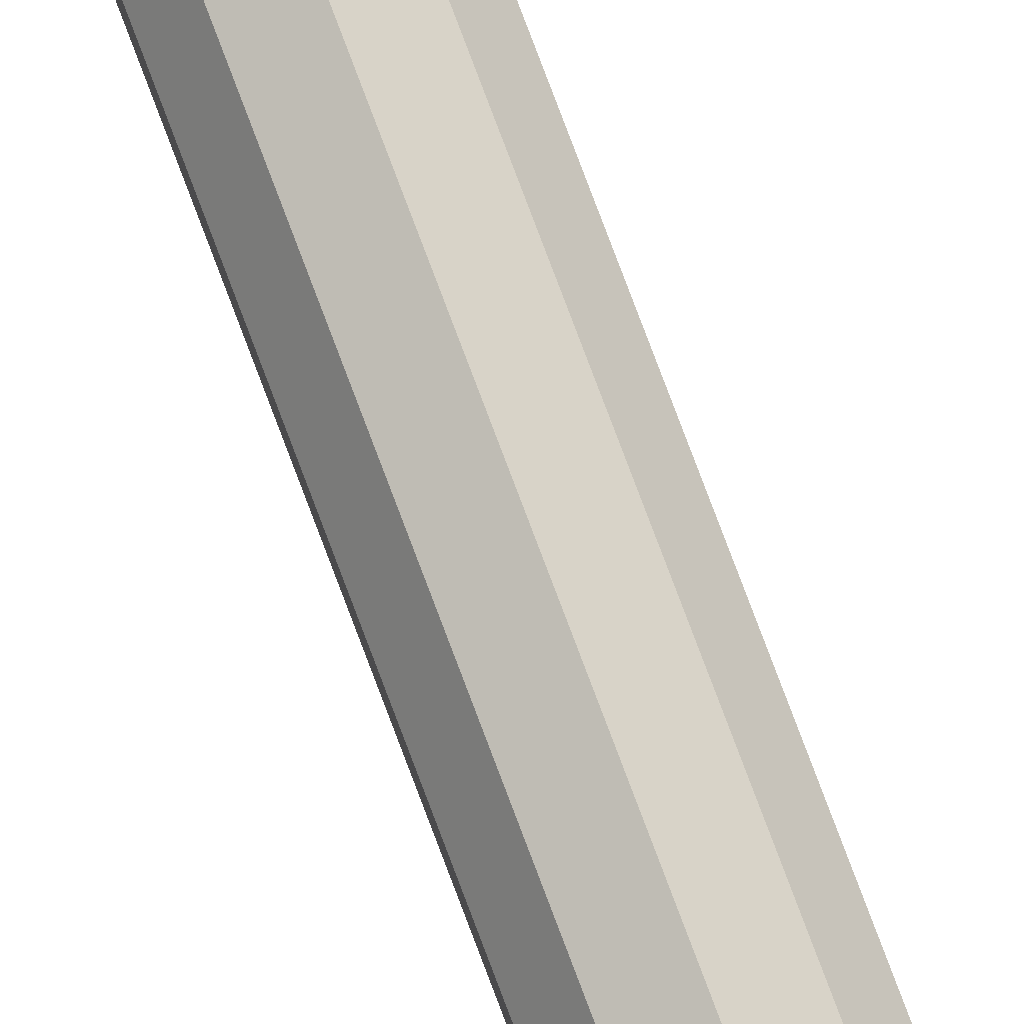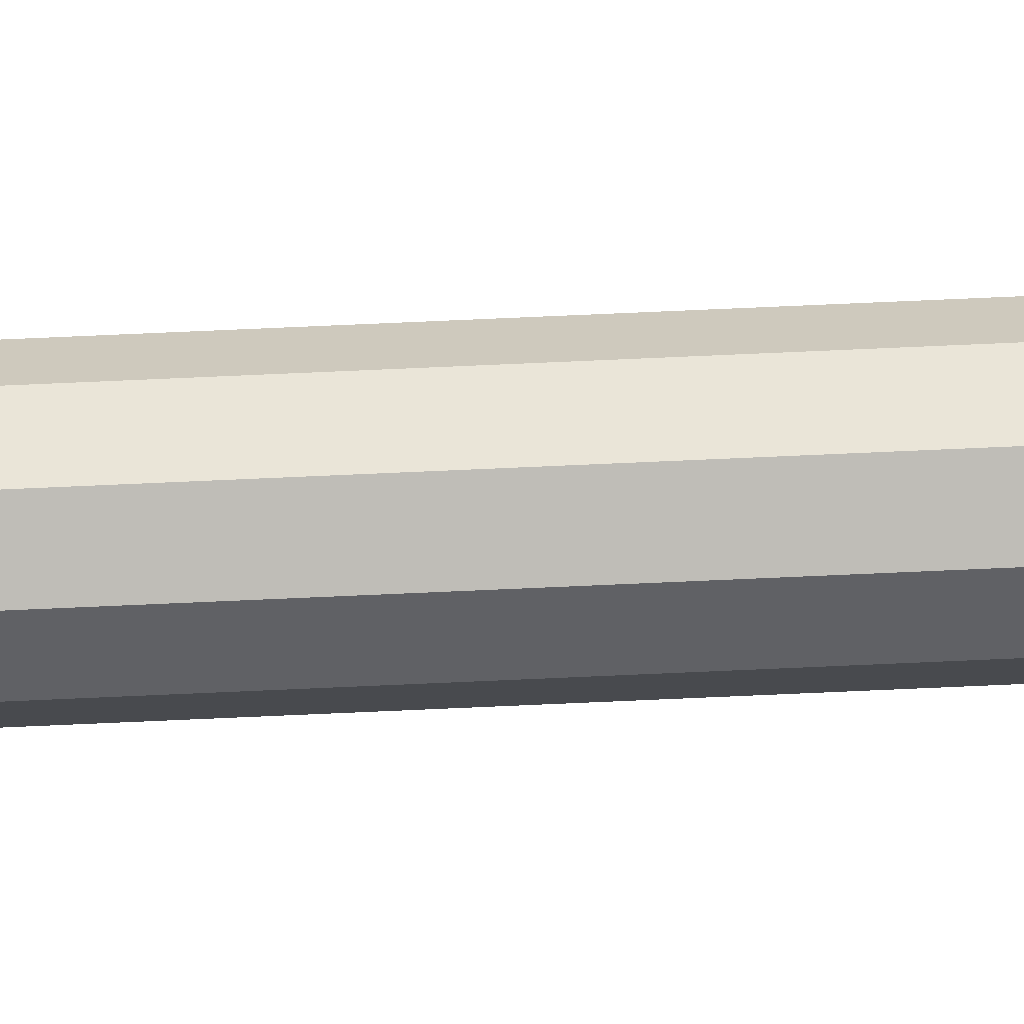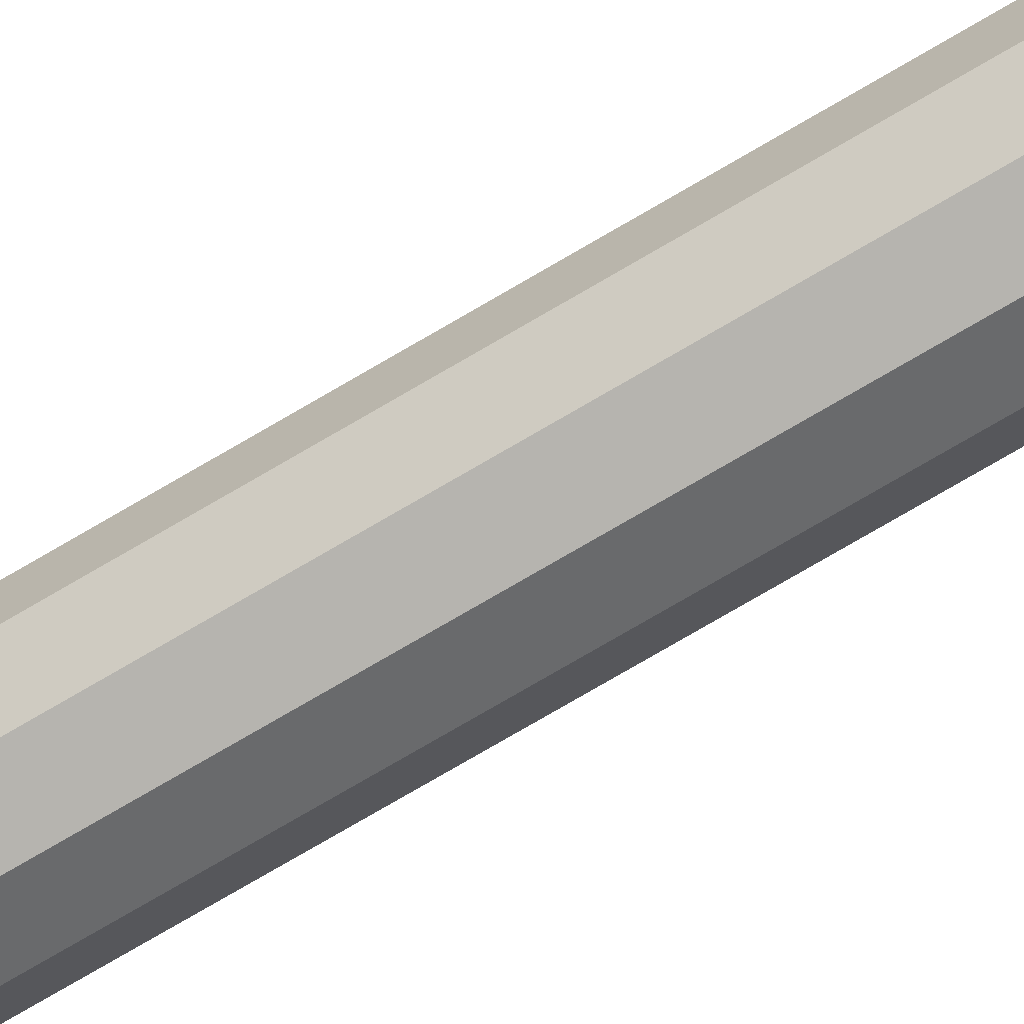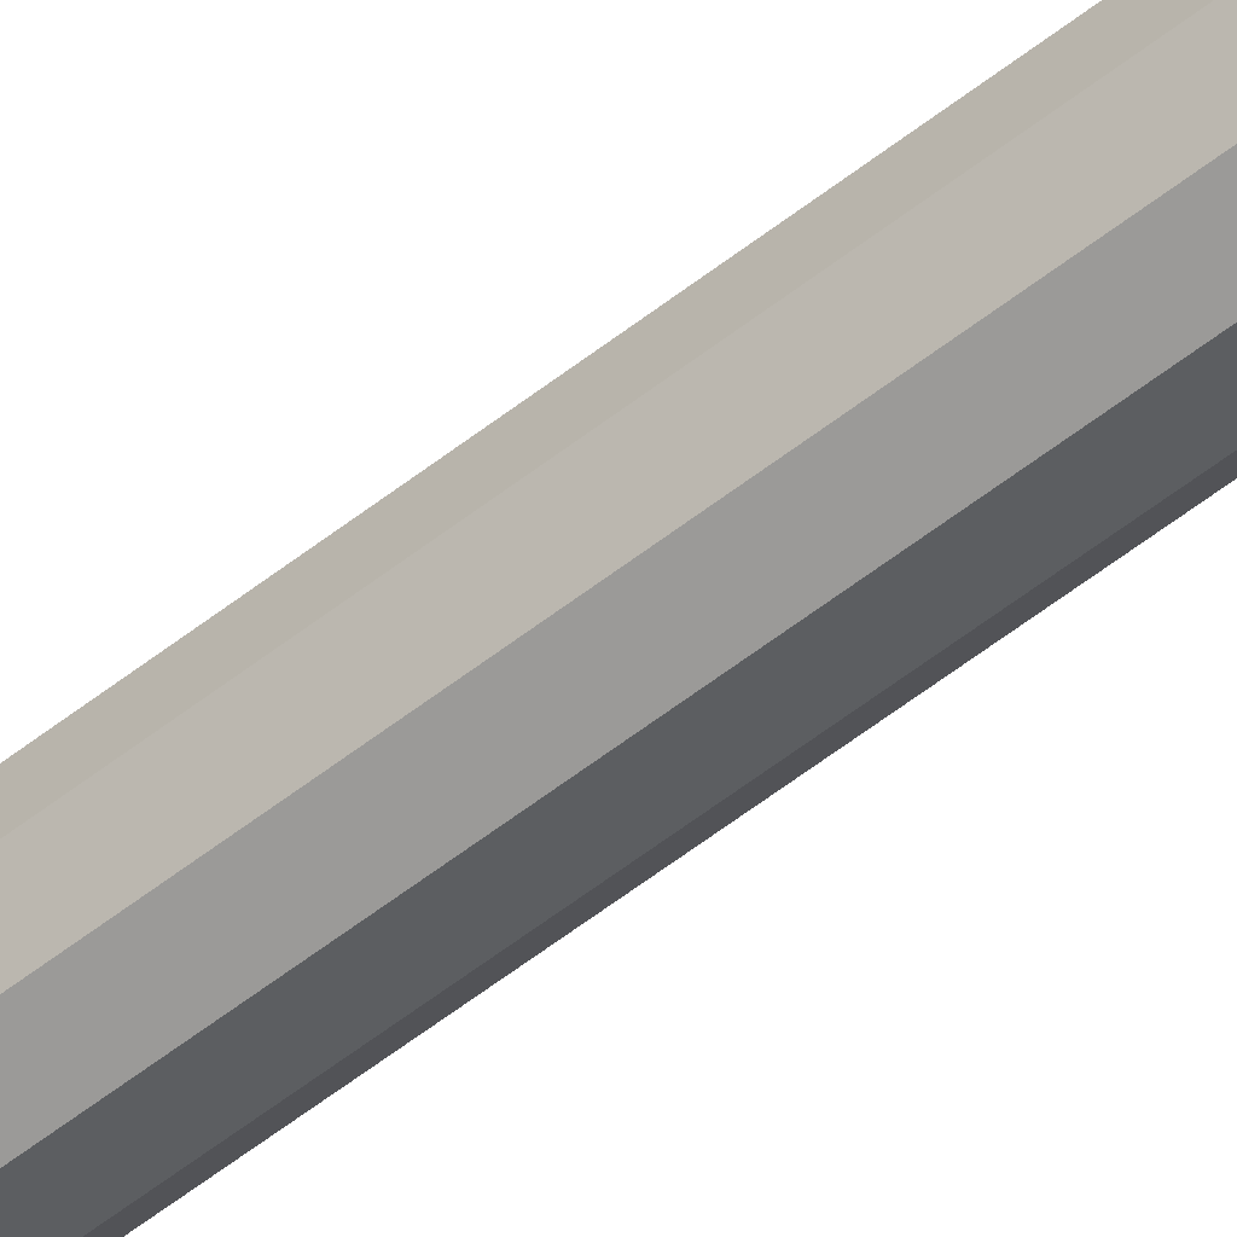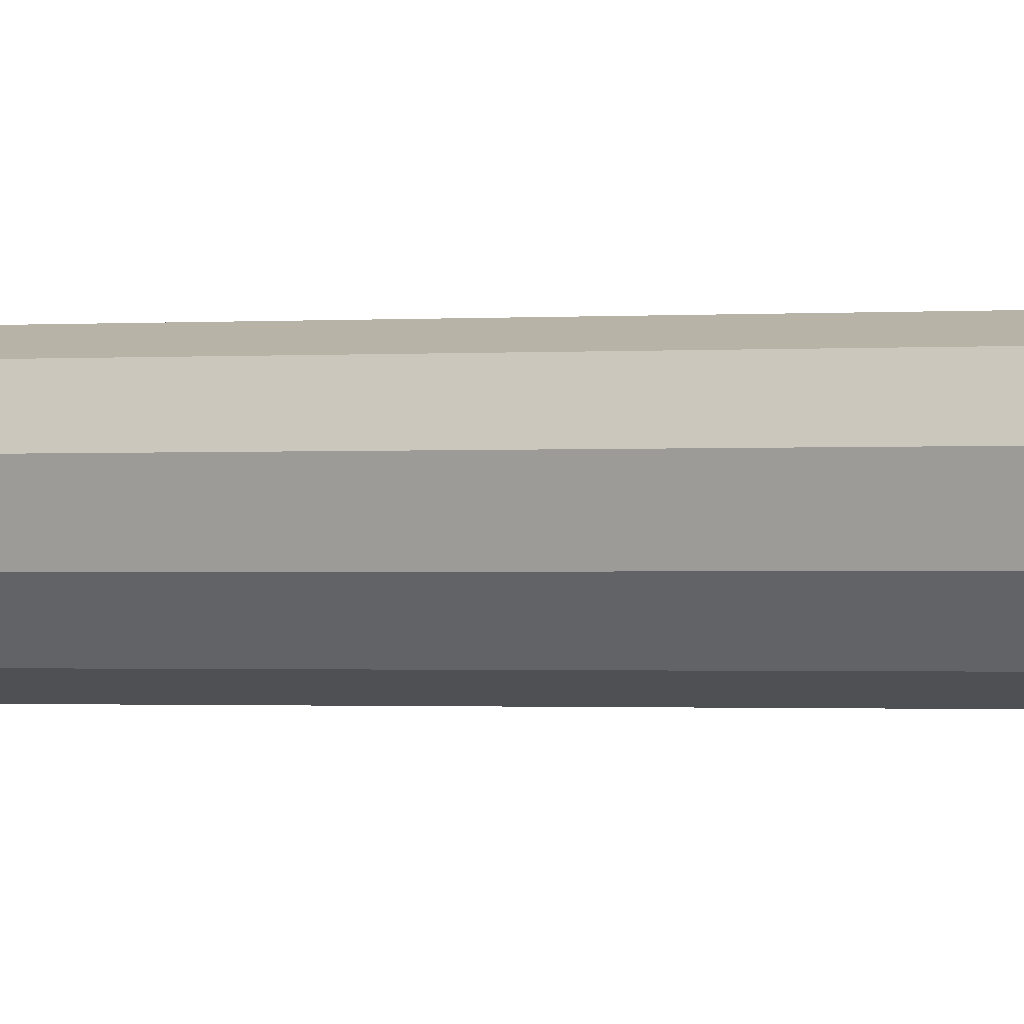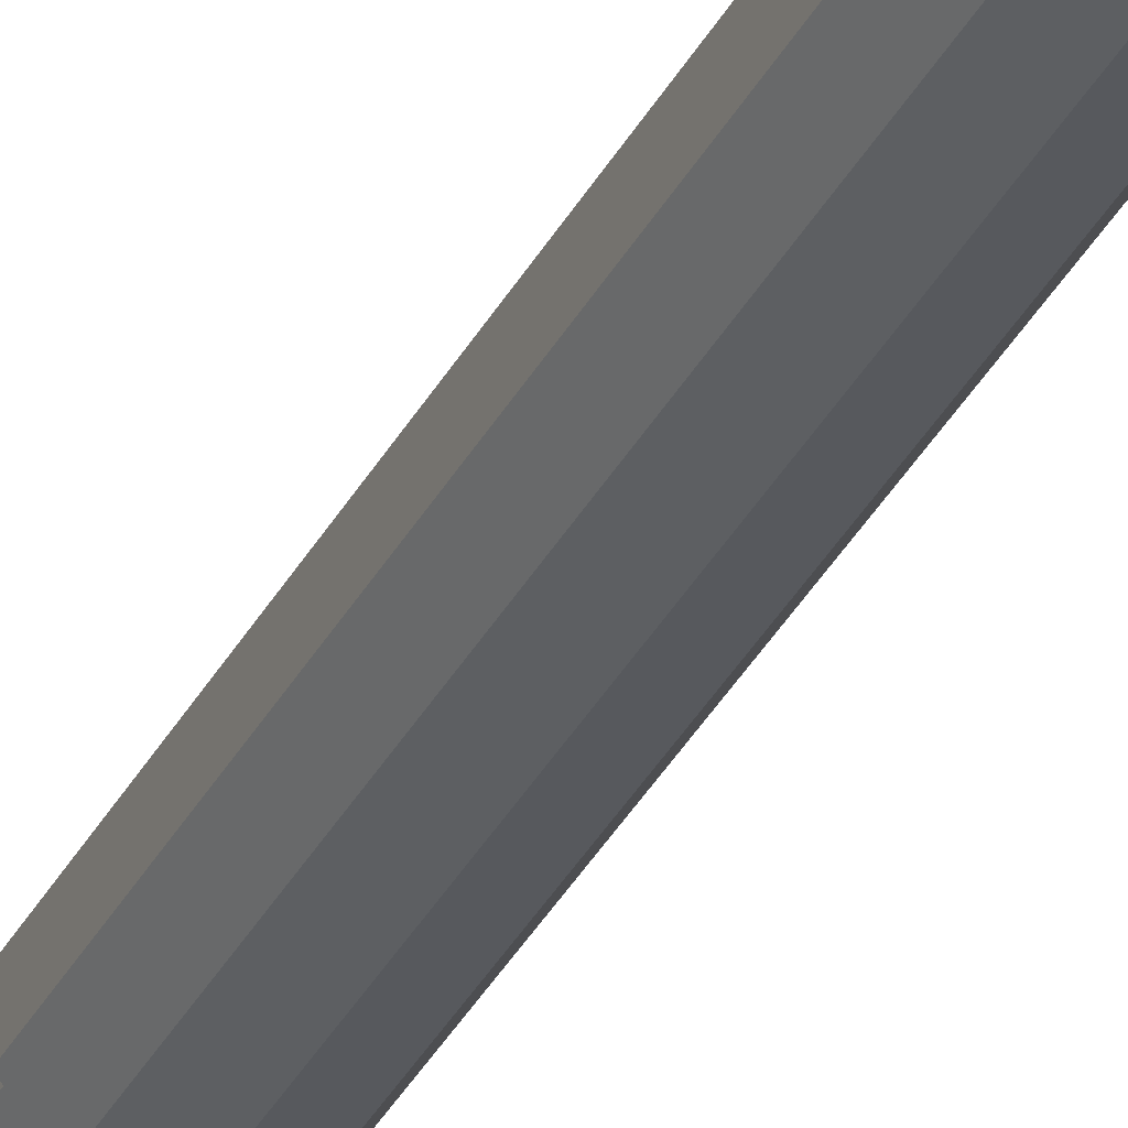
<metadata>
{"format":"obj","ext":"obj","renderer":"f3d","projection":"perspective","resolution":1024,"background":"white","views":[{"elev":79.9,"azim":-20.7,"up":"+Y"},{"elev":77.0,"azim":87.5,"up":"+Y"},{"elev":-67.9,"azim":121.5,"up":"+Y"},{"elev":-57.7,"azim":-50.9,"up":"+Y"},{"elev":-0.3,"azim":131.6,"up":"+Y"},{"elev":-33.7,"azim":156.3,"up":"+Y"}]}
</metadata>
<code>
o GunBarrel
v 0 1.454 4.743
v 0 1.454 4.838
v 0.02878 1.444 4.743
v 0.02878 1.444 4.838
v 0.04657 1.42 4.743
v 0.04657 1.42 4.838
v 0.04657 1.39 4.743
v 0.04657 1.39 4.838
v 0.02878 1.365 4.743
v 0.02878 1.365 4.838
v 0 1.356 4.743
v 0 1.356 4.838
v -0.02878 1.365 4.743
v -0.02878 1.365 4.838
v -0.04657 1.39 4.743
v -0.04657 1.39 4.838
v -0.04657 1.42 4.743
v -0.04657 1.42 4.838
v -0.02878 1.444 4.743
v -0.02878 1.444 4.838
v -0 1.463 4.72
v 0.03448 1.452 4.72
v 0.05579 1.423 4.72
v 0.05579 1.387 4.72
v 0.03448 1.357 4.72
v -0 1.346 4.72
v -0.03448 1.357 4.72
v -0.05579 1.387 4.72
v -0.05579 1.423 4.72
v -0.03448 1.452 4.72
v 0 1.463 4.094
v 0.03448 1.452 4.094
v 0.05579 1.423 4.094
v 0.05579 1.387 4.094
v 0.03448 1.357 4.094
v 0 1.346 4.094
v -0.03448 1.357 4.094
v -0.05579 1.387 4.094
v -0.05579 1.423 4.094
v -0.03448 1.452 4.094
v 0 1.469 4.089
v 0.03783 1.457 4.089
v 0.06121 1.425 4.089
v 0.06121 1.385 4.089
v 0.03783 1.353 4.089
v 0 1.34 4.089
v -0.03783 1.353 4.089
v -0.06121 1.385 4.089
v -0.06121 1.425 4.089
v -0.03783 1.457 4.089
v -0 1.469 3.456
v 0.03783 1.457 3.456
v 0.06121 1.425 3.456
v 0.06121 1.385 3.456
v 0.03783 1.353 3.456
v -0 1.34 3.456
v -0.03783 1.353 3.456
v -0.06121 1.385 3.456
v -0.06121 1.425 3.456
v -0.03783 1.457 3.456
v -0 1.48 3.451
v 0.04422 1.466 3.451
v 0.07156 1.428 3.451
v 0.07156 1.381 3.451
v 0.04422 1.344 3.451
v -0 1.329 3.451
v -0.04423 1.344 3.451
v -0.07156 1.381 3.451
v -0.07156 1.428 3.451
v -0.04423 1.466 3.451
v -0 1.48 2.204
v 0.04422 1.466 2.204
v 0.07156 1.428 2.204
v 0.07156 1.381 2.204
v 0.04422 1.344 2.204
v -0 1.329 2.204
v -0.04423 1.344 2.204
v -0.07156 1.381 2.204
v -0.07156 1.428 2.204
v -0.04423 1.466 2.204
v -0 1.52 1.514
v 0.0678 1.498 1.514
v 0.1097 1.44 1.514
v 0.1097 1.369 1.514
v 0.0678 1.311 1.514
v -0 1.289 1.514
v -0.0678 1.311 1.514
v -0.1097 1.369 1.514
v -0.1097 1.44 1.514
v -0.0678 1.498 1.514
v -0 1.541 1.512
v 0.08034 1.515 1.512
v 0.13 1.447 1.512
v 0.13 1.362 1.512
v 0.08034 1.294 1.512
v -0 1.268 1.512
v -0.08034 1.294 1.512
v -0.13 1.362 1.512
v -0.13 1.447 1.512
v -0.08034 1.515 1.512
v -0 1.541 1.356
v 0.08034 1.515 1.356
v 0.13 1.447 1.356
v 0.13 1.362 1.356
v 0.08034 1.294 1.356
v -0 1.268 1.356
v -0.08034 1.294 1.356
v -0.13 1.362 1.356
v -0.13 1.447 1.356
v -0.08034 1.515 1.356
f 1 2 4 3
f 3 4 6 5
f 5 6 8 7
f 7 8 10 9
f 9 10 12 11
f 11 12 14 13
f 13 14 16 15
f 15 16 18 17
f 4 2 20 18 16 14 12 10 8 6
f 17 18 20 19
f 19 20 2 1
f 5 7 24 23
f 22 23 33 32
f 3 5 23 22
f 19 1 21 30
f 17 19 30 29
f 15 17 29 28
f 13 15 28 27
f 11 13 27 26
f 9 11 26 25
f 7 9 25 24
f 1 3 22 21
f 39 40 50 49
f 29 30 40 39
f 26 27 37 36
f 23 24 34 33
f 30 21 31 40
f 27 28 38 37
f 24 25 35 34
f 21 22 32 31
f 28 29 39 38
f 25 26 36 35
f 46 47 57 56
f 36 37 47 46
f 33 34 44 43
f 40 31 41 50
f 37 38 48 47
f 34 35 45 44
f 31 32 42 41
f 38 39 49 48
f 35 36 46 45
f 32 33 43 42
f 53 54 64 63
f 43 44 54 53
f 50 41 51 60
f 47 48 58 57
f 44 45 55 54
f 41 42 52 51
f 48 49 59 58
f 45 46 56 55
f 42 43 53 52
f 49 50 60 59
f 67 68 78 77
f 60 51 61 70
f 57 58 68 67
f 54 55 65 64
f 51 52 62 61
f 58 59 69 68
f 55 56 66 65
f 52 53 63 62
f 59 60 70 69
f 56 57 67 66
f 74 75 85 84
f 64 65 75 74
f 61 62 72 71
f 68 69 79 78
f 65 66 76 75
f 62 63 73 72
f 69 70 80 79
f 66 67 77 76
f 63 64 74 73
f 70 61 71 80
f 81 82 92 91
f 71 72 82 81
f 78 79 89 88
f 75 76 86 85
f 72 73 83 82
f 79 80 90 89
f 76 77 87 86
f 73 74 84 83
f 80 71 81 90
f 77 78 88 87
f 98 99 109 108
f 88 89 99 98
f 85 86 96 95
f 82 83 93 92
f 89 90 100 99
f 86 87 97 96
f 83 84 94 93
f 90 81 91 100
f 87 88 98 97
f 84 85 95 94
f 101 102 103 104 105 106 107 108 109 110
f 95 96 106 105
f 92 93 103 102
f 99 100 110 109
f 96 97 107 106
f 93 94 104 103
f 100 91 101 110
f 97 98 108 107
f 94 95 105 104
f 91 92 102 101

</code>
